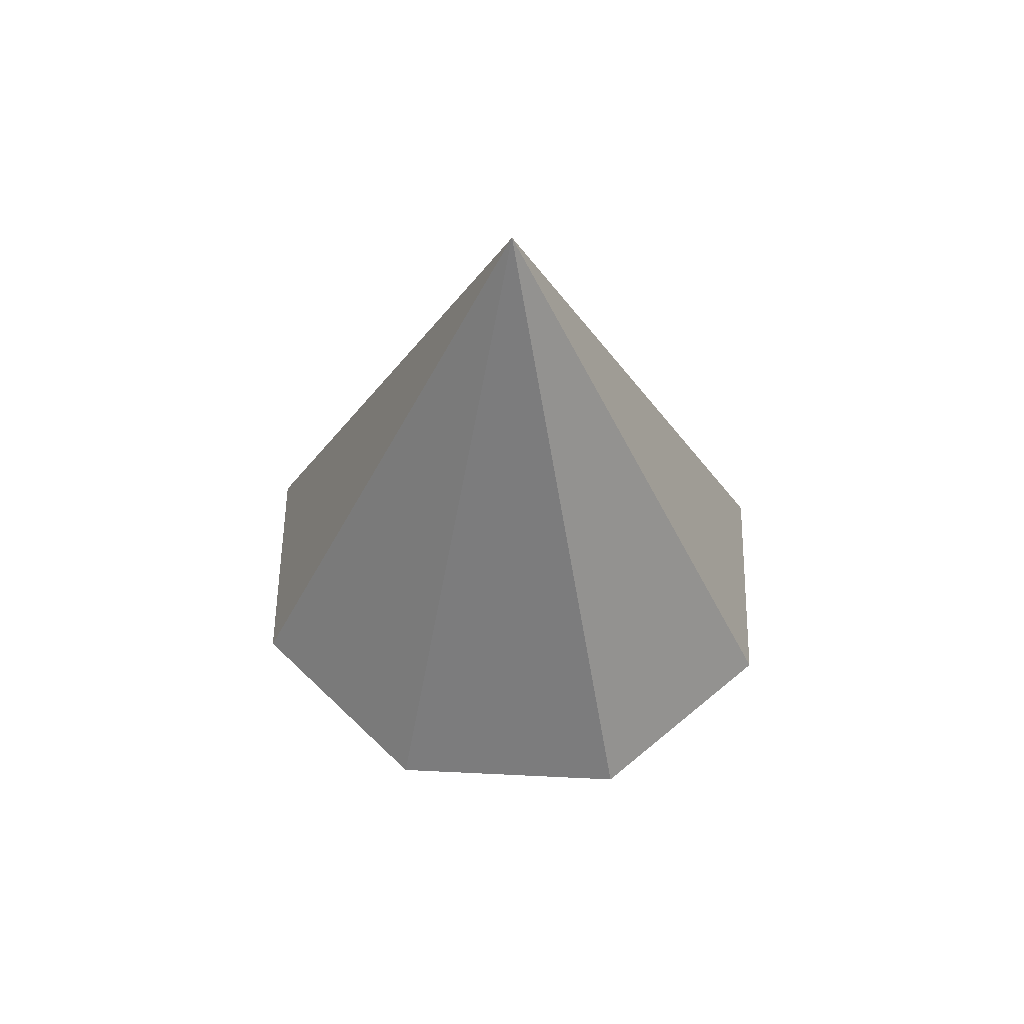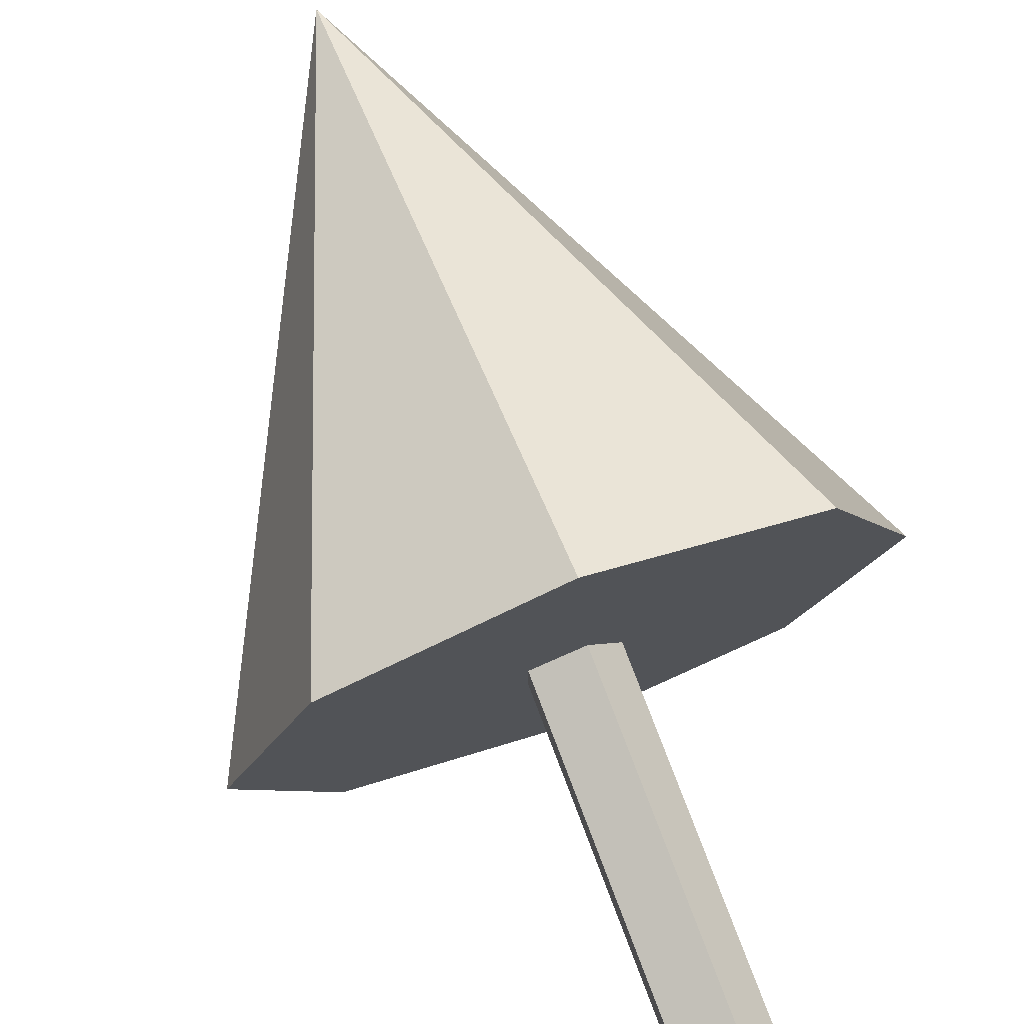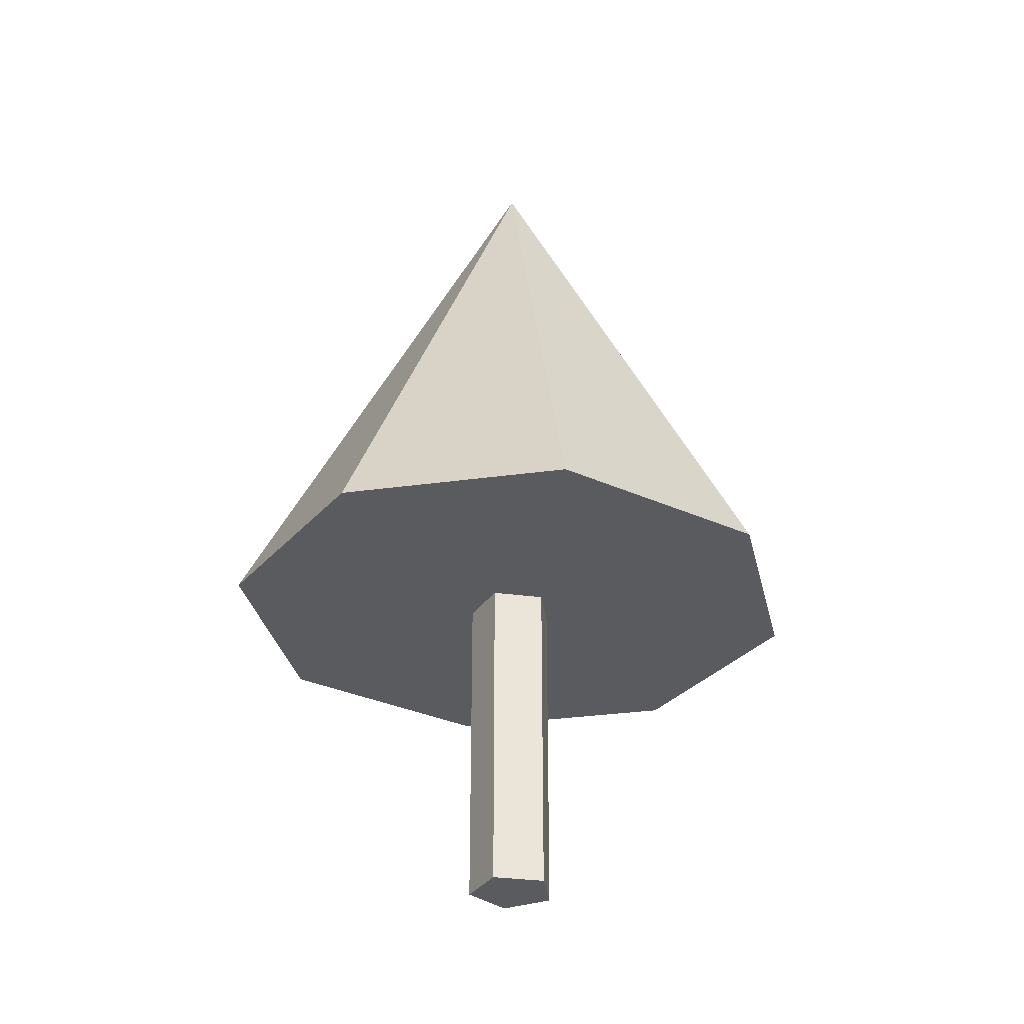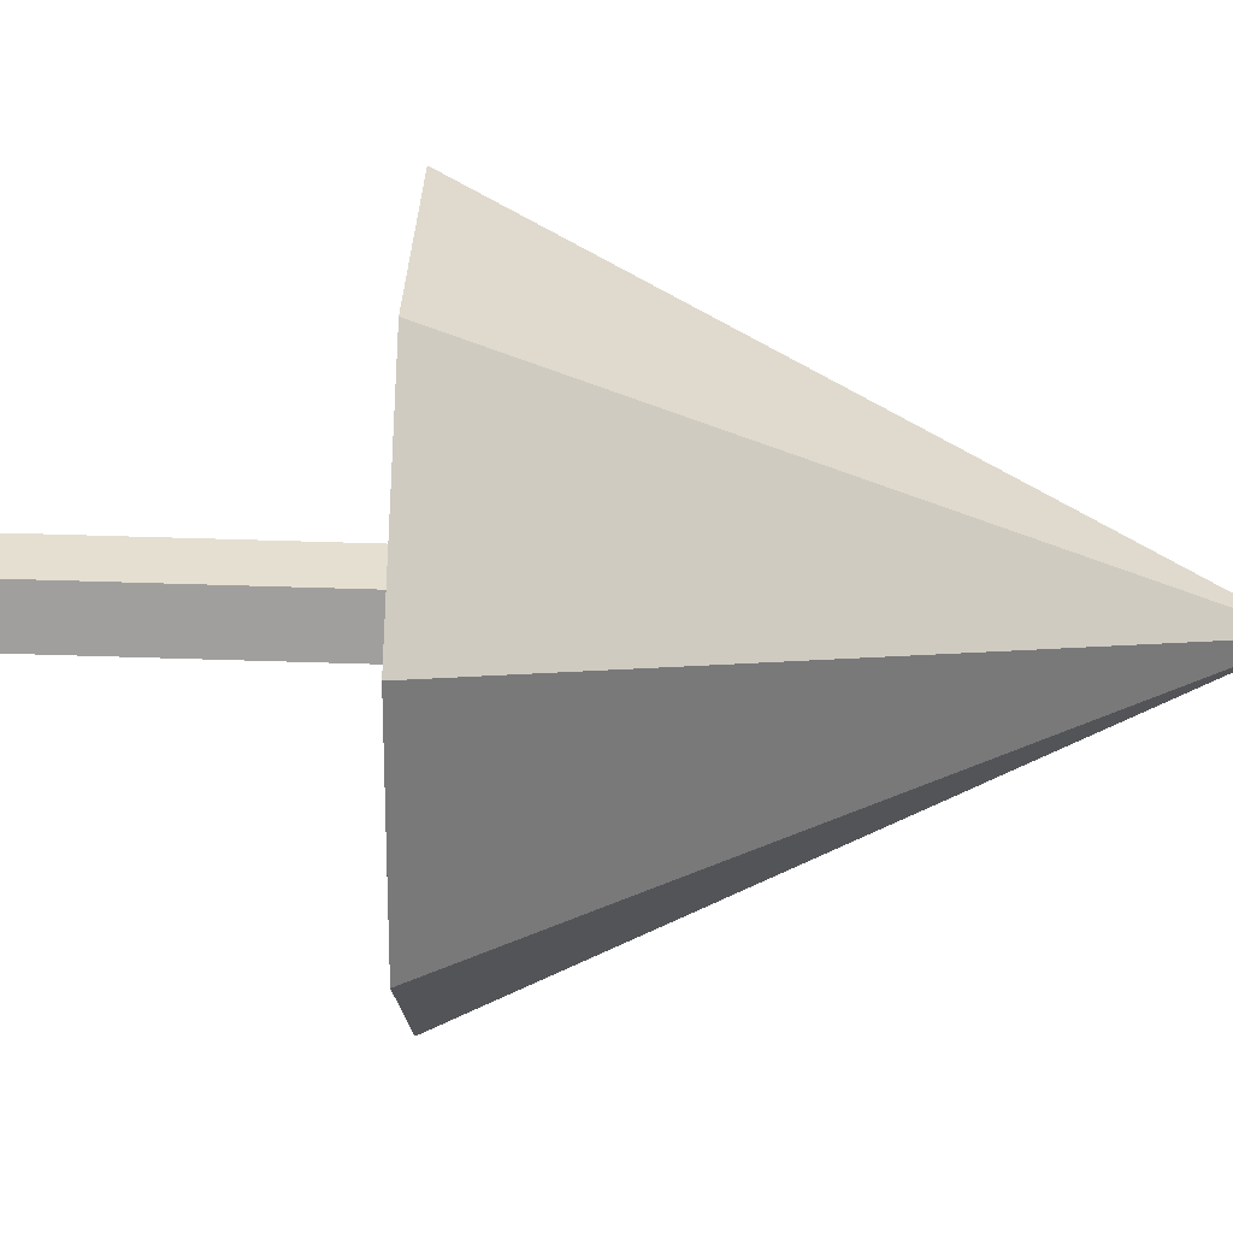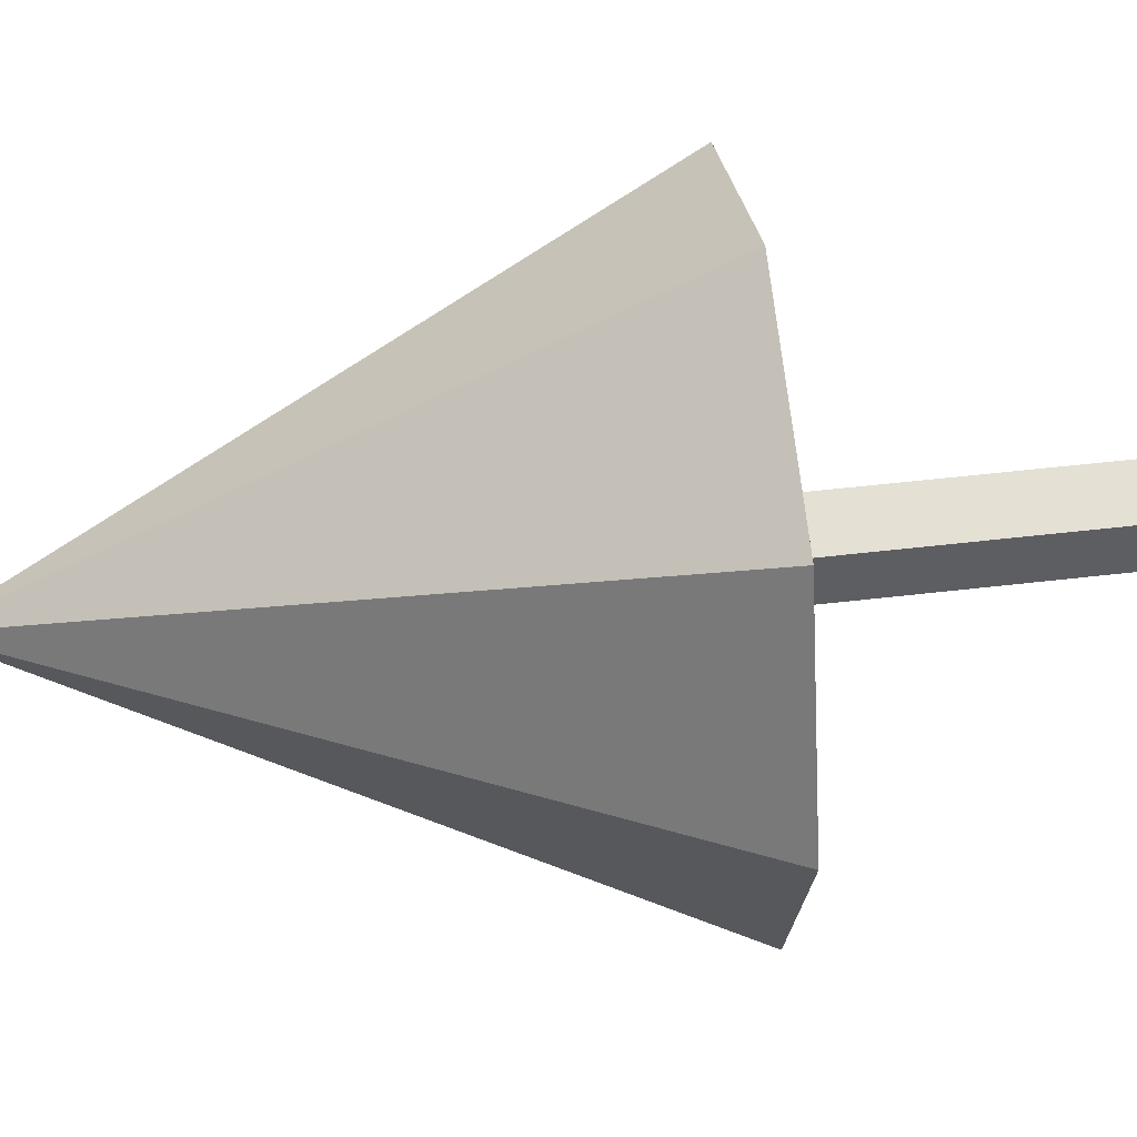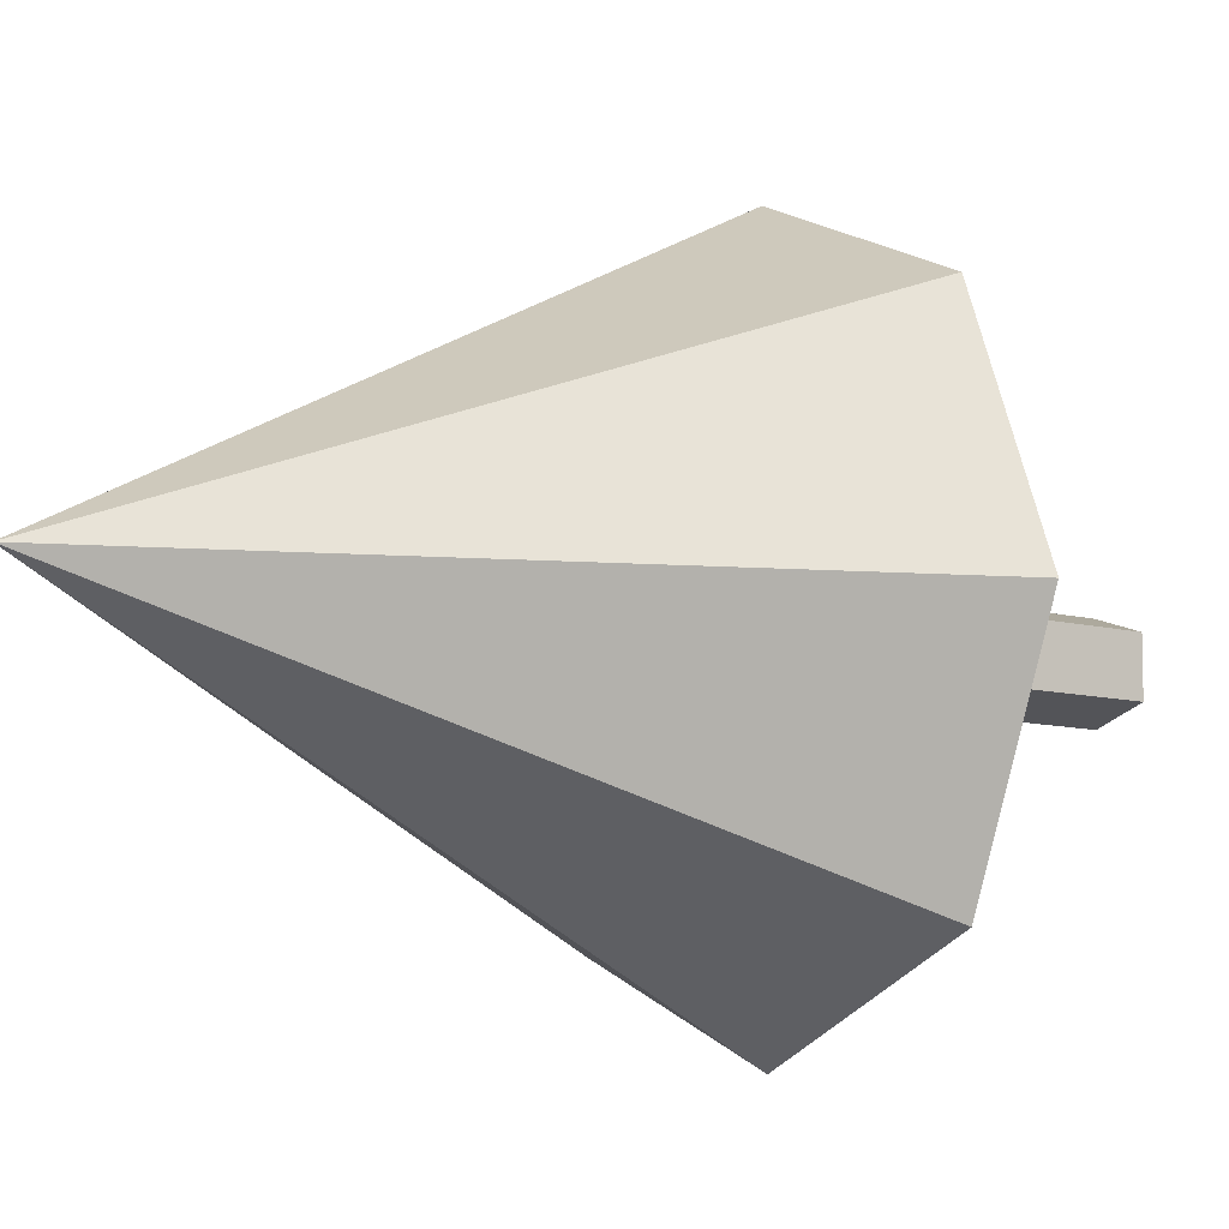
<metadata>
{"format":"obj","ext":"obj","renderer":"f3d","projection":"perspective","resolution":1024,"background":"white","views":[{"elev":55.2,"azim":-65.5,"up":"+Y"},{"elev":76.1,"azim":-20.7,"up":"+Z"},{"elev":-32.6,"azim":-100.7,"up":"+Y"},{"elev":54.5,"azim":92.0,"up":"+Z"},{"elev":48.8,"azim":-97.6,"up":"+Z"},{"elev":-8.8,"azim":-127.4,"up":"+Z"}]}
</metadata>
<code>
g default
v 4.61 7.574 -4.845
v 0 7.574 -6.852
v -4.61 7.574 -4.845
v -6.52 7.574 0
v -4.61 7.574 4.845
v 0 7.574 6.852
v 4.61 7.574 4.845
v 6.52 7.574 0
v 0 21 0
g pCone1
f 1 8 7 6 5 4 3 2
f 1 2 9
f 2 3 9
f 3 4 9
f 4 5 9
f 5 6 9
f 6 7 9
f 7 8 9
f 8 1 9
g default
v 0.309 0.05048 -0.9511
v -0.809 0.05048 -0.5878
v -0.809 0.05048 0.5878
v 0.309 0.05048 0.9511
v 1 0.05048 0
v 0.309 8.208 -0.9511
v -0.809 8.208 -0.5878
v -0.809 8.208 0.5878
v 0.309 8.208 0.9511
v 1 8.208 0
v 0 0.05048 0
v 0 16.26 0
g pCylinder1
f 10 11 16 15
f 11 12 17 16
f 12 13 18 17
f 13 14 19 18
f 14 10 15 19
f 11 10 20
f 12 11 20
f 13 12 20
f 14 13 20
f 10 14 20
f 15 16 21
f 16 17 21
f 17 18 21
f 18 19 21
f 19 15 21

</code>
